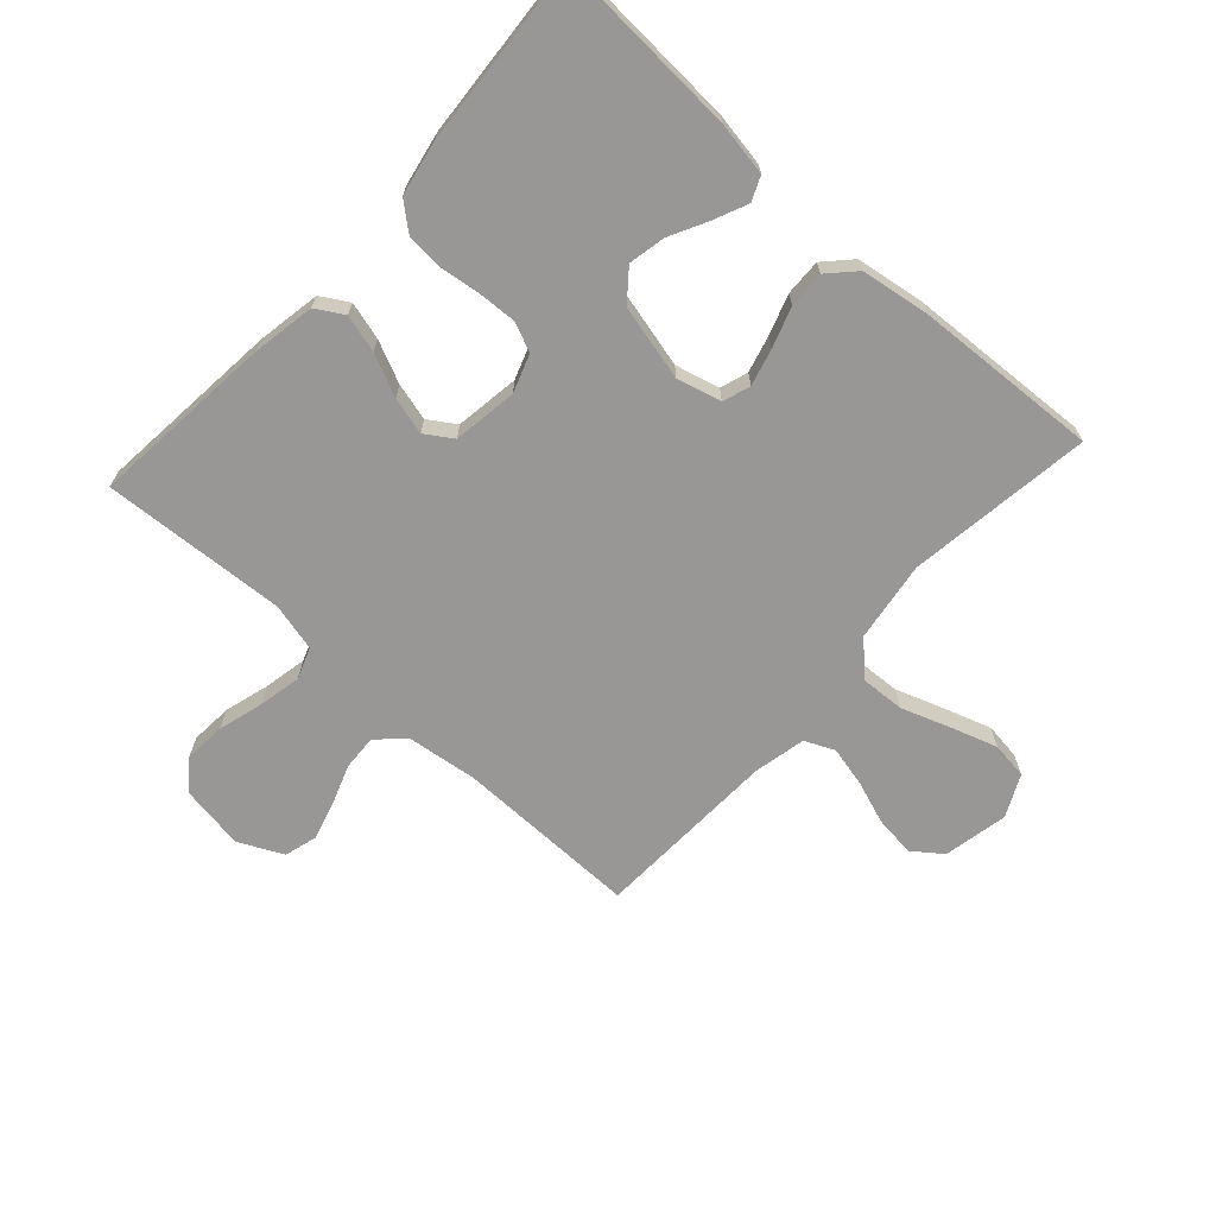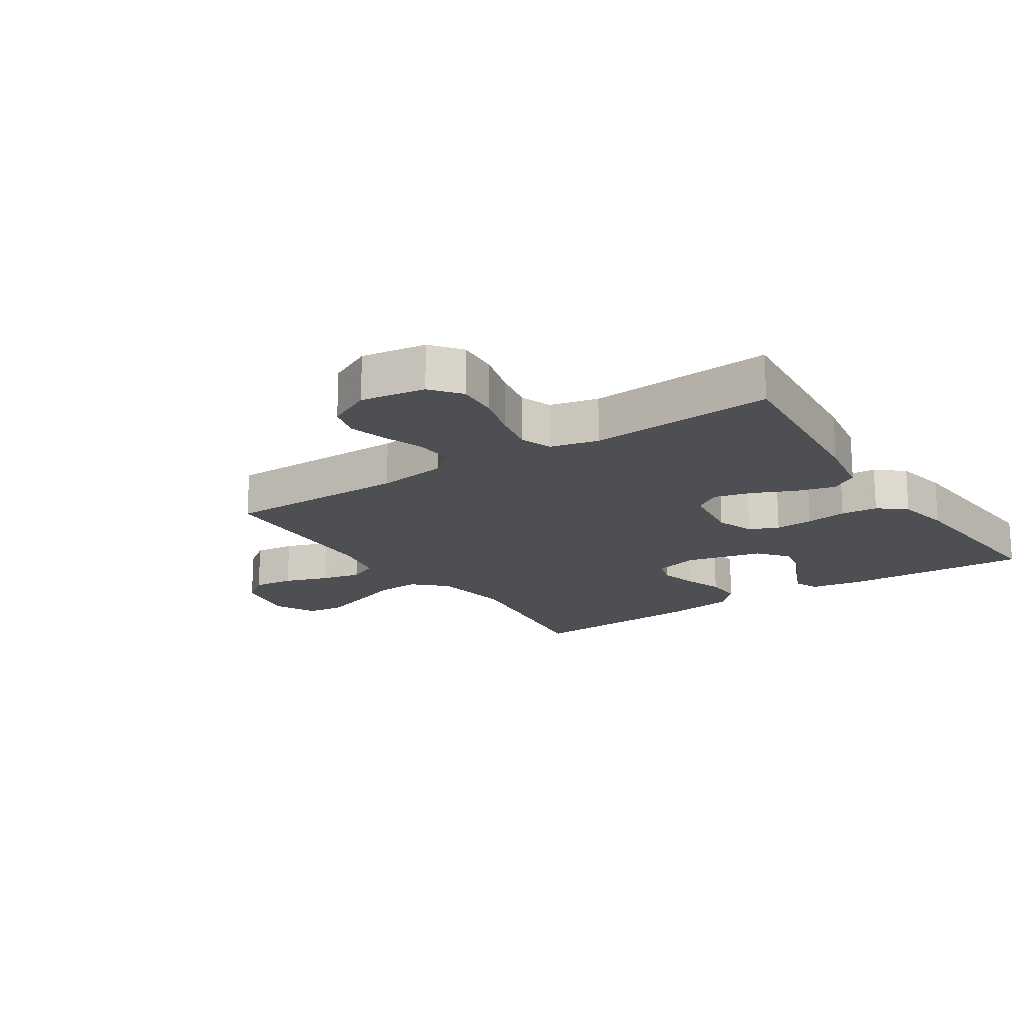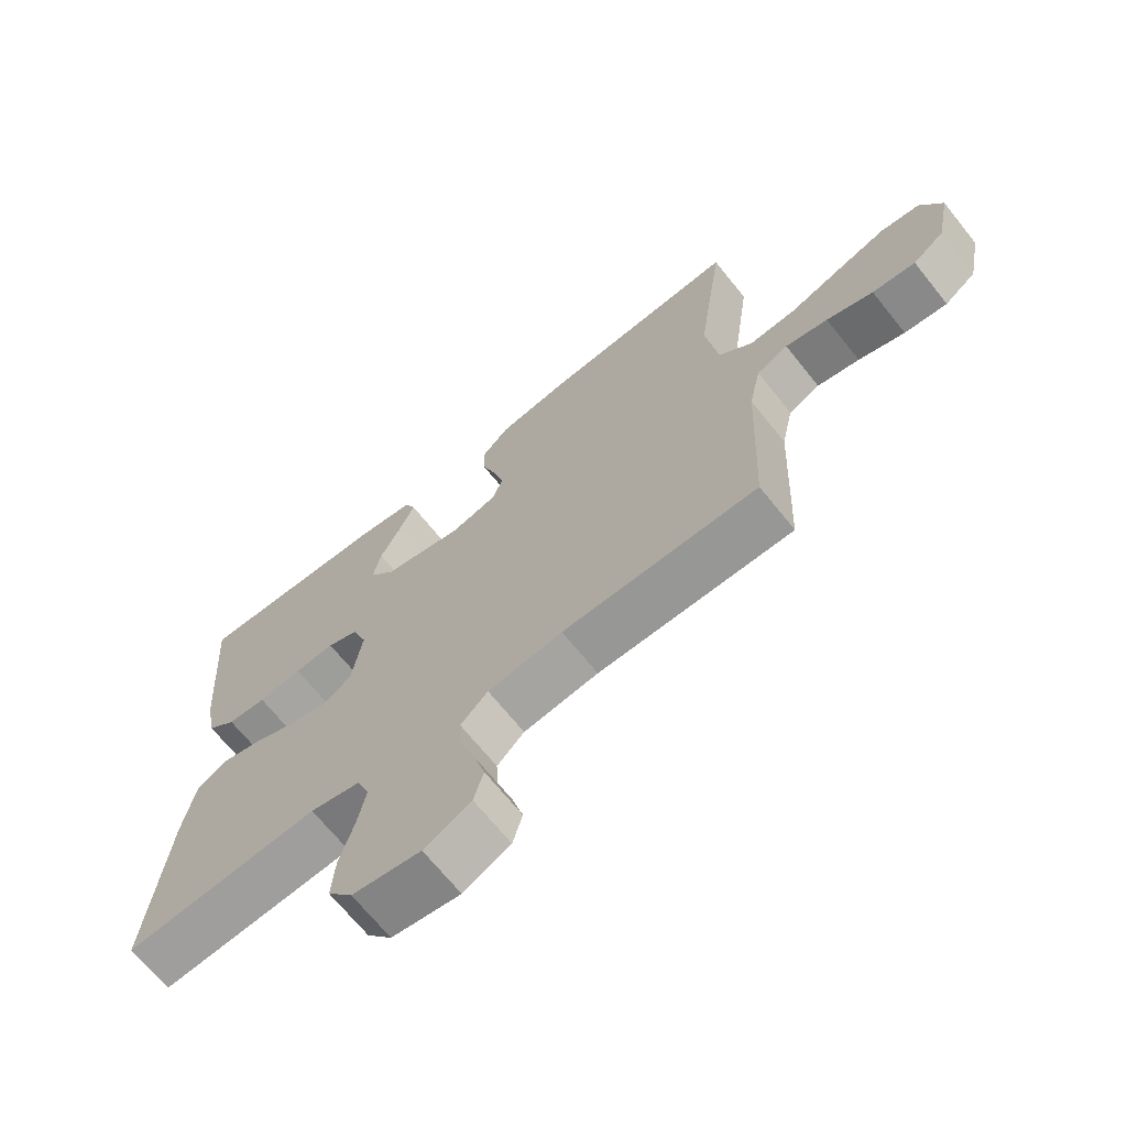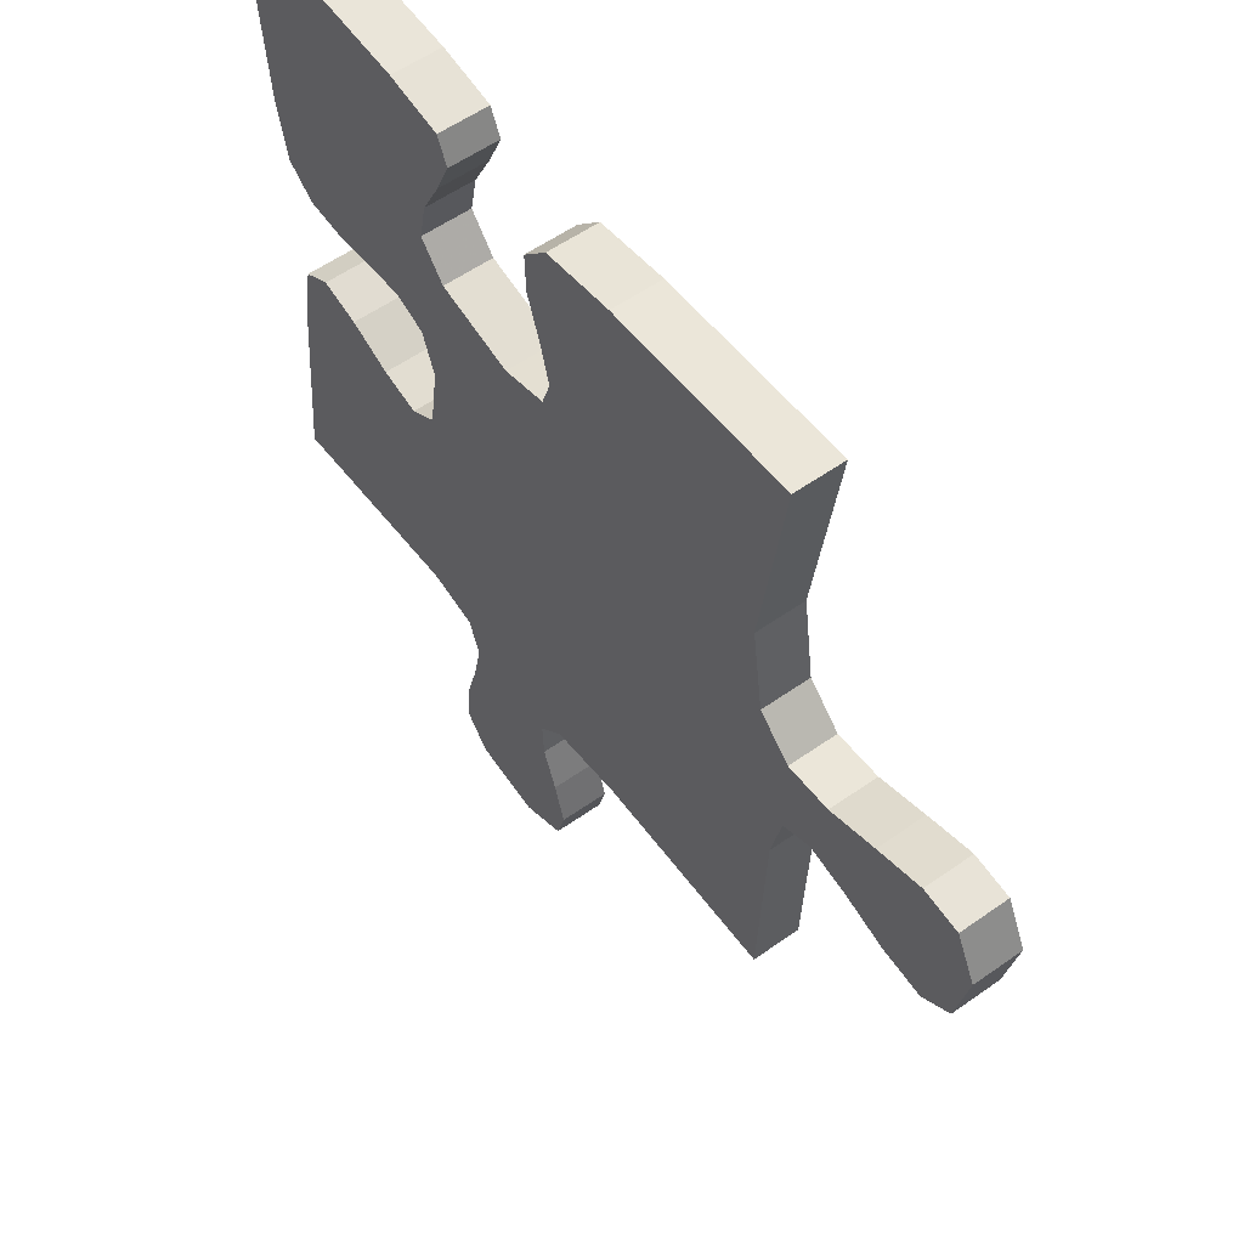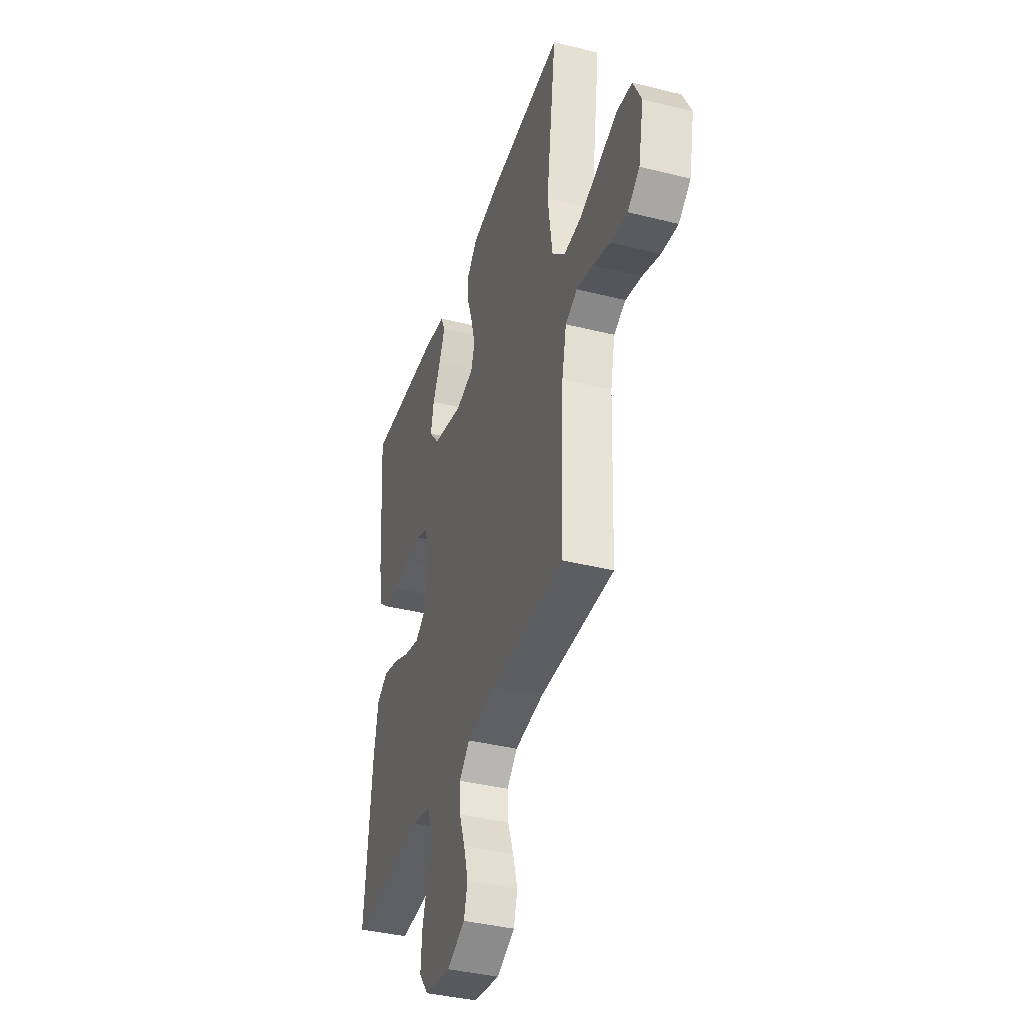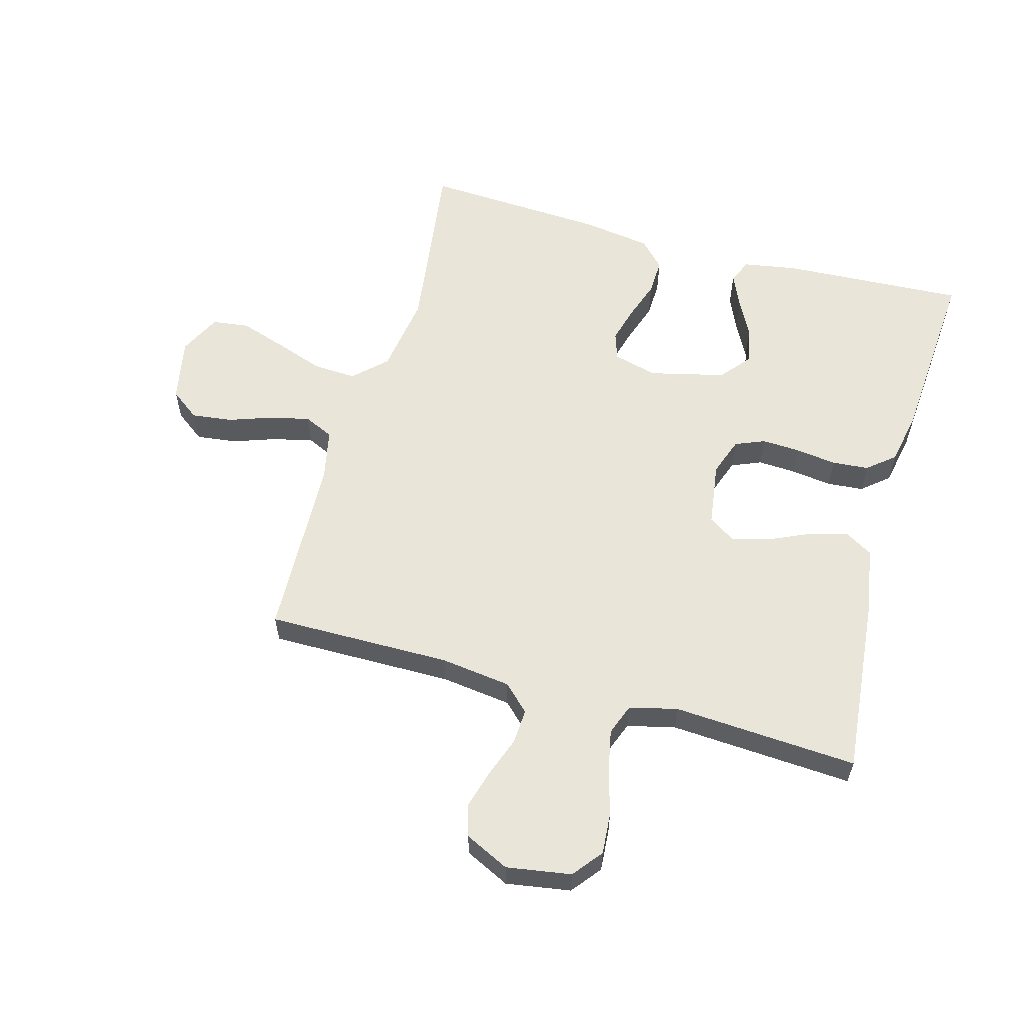
<metadata>
{"format":"obj","ext":"obj","renderer":"f3d","projection":"perspective","resolution":1024,"background":"white","views":[{"elev":-68.3,"azim":-42.2,"up":"+Y"},{"elev":-17.8,"azim":-146.3,"up":"+Y"},{"elev":-68.4,"azim":38.7,"up":"+Z"},{"elev":57.0,"azim":53.7,"up":"+Z"},{"elev":-38.7,"azim":72.5,"up":"+Z"},{"elev":58.3,"azim":-164.4,"up":"+Y"}]}
</metadata>
<code>
v 0.5 0.07 -0.5
v 0.2 0.07 -0.498
v 0.085 0.07 -0.513
v 0.043 0.07 -0.554
v 0.046 0.07 -0.611
v 0.069 0.07 -0.675
v 0.087 0.07 -0.739
v 0.072 0.07 -0.792
v 0 0.07 -0.827
v -0.105 0.07 -0.81
v -0.143 0.07 -0.762
v -0.138 0.07 -0.694
v -0.117 0.07 -0.62
v -0.103 0.07 -0.551
v -0.122 0.07 -0.5
v -0.2 0.07 -0.481
v -0.5 0.07 -0.5
v -0.471 0.07 -0.2
v -0.453 0.07 -0.097
v -0.408 0.07 -0.07
v -0.346 0.07 -0.087
v -0.278 0.07 -0.118
v -0.217 0.07 -0.134
v -0.173 0.07 -0.105
v -0.158 0.07 0
v -0.18 0.07 0.062
v -0.228 0.07 0.082
v -0.29 0.07 0.079
v -0.357 0.07 0.07
v -0.417 0.07 0.075
v -0.461 0.07 0.112
v -0.478 0.07 0.2
v -0.5 0.07 0.5
v -0.2 0.07 0.484
v -0.112 0.07 0.469
v -0.095 0.07 0.43
v -0.119 0.07 0.375
v -0.151 0.07 0.313
v -0.163 0.07 0.253
v -0.123 0.07 0.204
v 0 0.07 0.174
v 0.072 0.07 0.193
v 0.087 0.07 0.238
v 0.071 0.07 0.298
v 0.049 0.07 0.363
v 0.047 0.07 0.423
v 0.088 0.07 0.466
v 0.2 0.07 0.483
v 0.5 0.07 0.5
v 0.459 0.07 0.2
v 0.478 0.07 0.069
v 0.53 0.07 0.019
v 0.601 0.07 0.023
v 0.68 0.07 0.051
v 0.756 0.07 0.076
v 0.816 0.07 0.068
v 0.849 0.07 0
v 0.828 0.07 -0.105
v 0.78 0.07 -0.141
v 0.714 0.07 -0.133
v 0.643 0.07 -0.108
v 0.578 0.07 -0.093
v 0.53 0.07 -0.115
v 0.512 0.07 -0.2
v 0.5 0 -0.5
v 0.2 0 -0.498
v 0.085 0 -0.513
v 0.043 0 -0.554
v 0.046 0 -0.611
v 0.069 0 -0.675
v 0.087 0 -0.739
v 0.072 0 -0.792
v 0 0 -0.827
v -0.105 0 -0.81
v -0.143 0 -0.762
v -0.138 0 -0.694
v -0.117 0 -0.62
v -0.103 0 -0.551
v -0.122 0 -0.5
v -0.2 0 -0.481
v -0.5 0 -0.5
v -0.471 0 -0.2
v -0.453 0 -0.097
v -0.408 0 -0.07
v -0.346 0 -0.087
v -0.278 0 -0.118
v -0.217 0 -0.134
v -0.173 0 -0.105
v -0.158 0 0
v -0.18 0 0.062
v -0.228 0 0.082
v -0.29 0 0.079
v -0.357 0 0.07
v -0.417 0 0.075
v -0.461 0 0.112
v -0.478 0 0.2
v -0.5 0 0.5
v -0.2 0 0.484
v -0.112 0 0.469
v -0.095 0 0.43
v -0.119 0 0.375
v -0.151 0 0.313
v -0.163 0 0.253
v -0.123 0 0.204
v 0 0 0.174
v 0.072 0 0.193
v 0.087 0 0.238
v 0.071 0 0.298
v 0.049 0 0.363
v 0.047 0 0.423
v 0.088 0 0.466
v 0.2 0 0.483
v 0.5 0 0.5
v 0.459 0 0.2
v 0.478 0 0.069
v 0.53 0 0.019
v 0.601 0 0.023
v 0.68 0 0.051
v 0.756 0 0.076
v 0.816 0 0.068
v 0.849 0 0
v 0.828 0 -0.105
v 0.78 0 -0.141
v 0.714 0 -0.133
v 0.643 0 -0.108
v 0.578 0 -0.093
v 0.53 0 -0.115
v 0.512 0 -0.2
f 59 60 61
f 58 59 61
f 57 58 61
f 56 57 61
f 55 56 61
f 54 55 61
f 53 54 61
f 52 53 61 62
f 51 52 62 63
f 48 49 50
f 47 48 50
f 46 47 50
f 45 46 50
f 44 45 50
f 43 44 50 51
f 51 63 64
f 43 51 64
f 42 43 64
f 36 37 38
f 35 36 38
f 34 35 38
f 33 34 38
f 32 33 38
f 31 32 38
f 30 31 38
f 29 30 38
f 28 29 38
f 27 28 38 39
f 26 27 39 40
f 20 21 22
f 19 20 22
f 18 19 22
f 17 18 22
f 16 17 22
f 15 16 22 23
f 14 15 23 24
f 11 12 13
f 10 11 13
f 9 10 13
f 8 9 13
f 7 8 13
f 6 7 13
f 5 6 13
f 4 5 13 14
f 14 24 25
f 4 14 25
f 3 4 25
f 64 1 2
f 42 64 2
f 41 42 2
f 26 40 41
f 25 26 41
f 3 25 41
f 2 3 41
f 125 124 123
f 125 123 122
f 125 122 121
f 125 121 120
f 125 120 119
f 125 119 118
f 125 118 117
f 126 125 117 116
f 127 126 116 115
f 114 113 112
f 114 112 111
f 114 111 110
f 114 110 109
f 114 109 108
f 115 114 108 107
f 128 127 115
f 128 115 107
f 128 107 106
f 102 101 100
f 102 100 99
f 102 99 98
f 102 98 97
f 102 97 96
f 102 96 95
f 102 95 94
f 102 94 93
f 102 93 92
f 103 102 92 91
f 104 103 91 90
f 86 85 84
f 86 84 83
f 86 83 82
f 86 82 81
f 86 81 80
f 87 86 80 79
f 88 87 79 78
f 77 76 75
f 77 75 74
f 77 74 73
f 77 73 72
f 77 72 71
f 77 71 70
f 77 70 69
f 78 77 69 68
f 89 88 78
f 89 78 68
f 89 68 67
f 66 65 128
f 66 128 106
f 66 106 105
f 105 104 90
f 105 90 89
f 105 89 67
f 105 67 66
f 1 65 66 2
f 2 66 67 3
f 3 67 68 4
f 4 68 69 5
f 5 69 70 6
f 6 70 71 7
f 7 71 72 8
f 8 72 73 9
f 9 73 74 10
f 10 74 75 11
f 11 75 76 12
f 12 76 77 13
f 13 77 78 14
f 14 78 79 15
f 15 79 80 16
f 16 80 81 17
f 17 81 82 18
f 18 82 83 19
f 19 83 84 20
f 20 84 85 21
f 21 85 86 22
f 22 86 87 23
f 23 87 88 24
f 24 88 89 25
f 25 89 90 26
f 26 90 91 27
f 27 91 92 28
f 28 92 93 29
f 29 93 94 30
f 30 94 95 31
f 31 95 96 32
f 32 96 97 33
f 33 97 98 34
f 34 98 99 35
f 35 99 100 36
f 36 100 101 37
f 37 101 102 38
f 38 102 103 39
f 39 103 104 40
f 40 104 105 41
f 41 105 106 42
f 42 106 107 43
f 43 107 108 44
f 44 108 109 45
f 45 109 110 46
f 46 110 111 47
f 47 111 112 48
f 48 112 113 49
f 49 113 114 50
f 50 114 115 51
f 51 115 116 52
f 52 116 117 53
f 53 117 118 54
f 54 118 119 55
f 55 119 120 56
f 56 120 121 57
f 57 121 122 58
f 58 122 123 59
f 59 123 124 60
f 60 124 125 61
f 61 125 126 62
f 62 126 127 63
f 63 127 128 64
f 64 128 65 1

</code>
